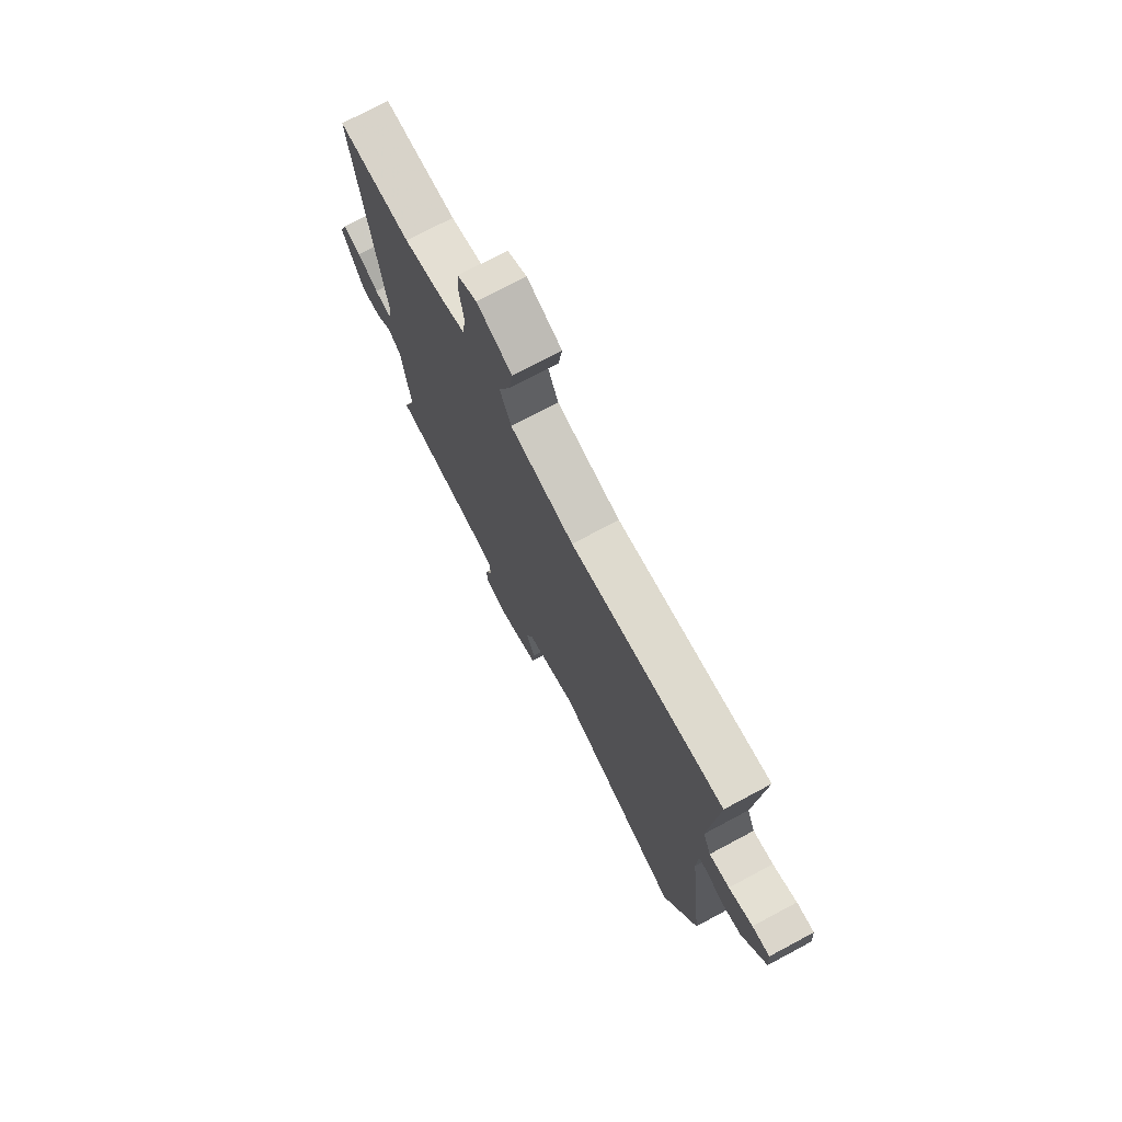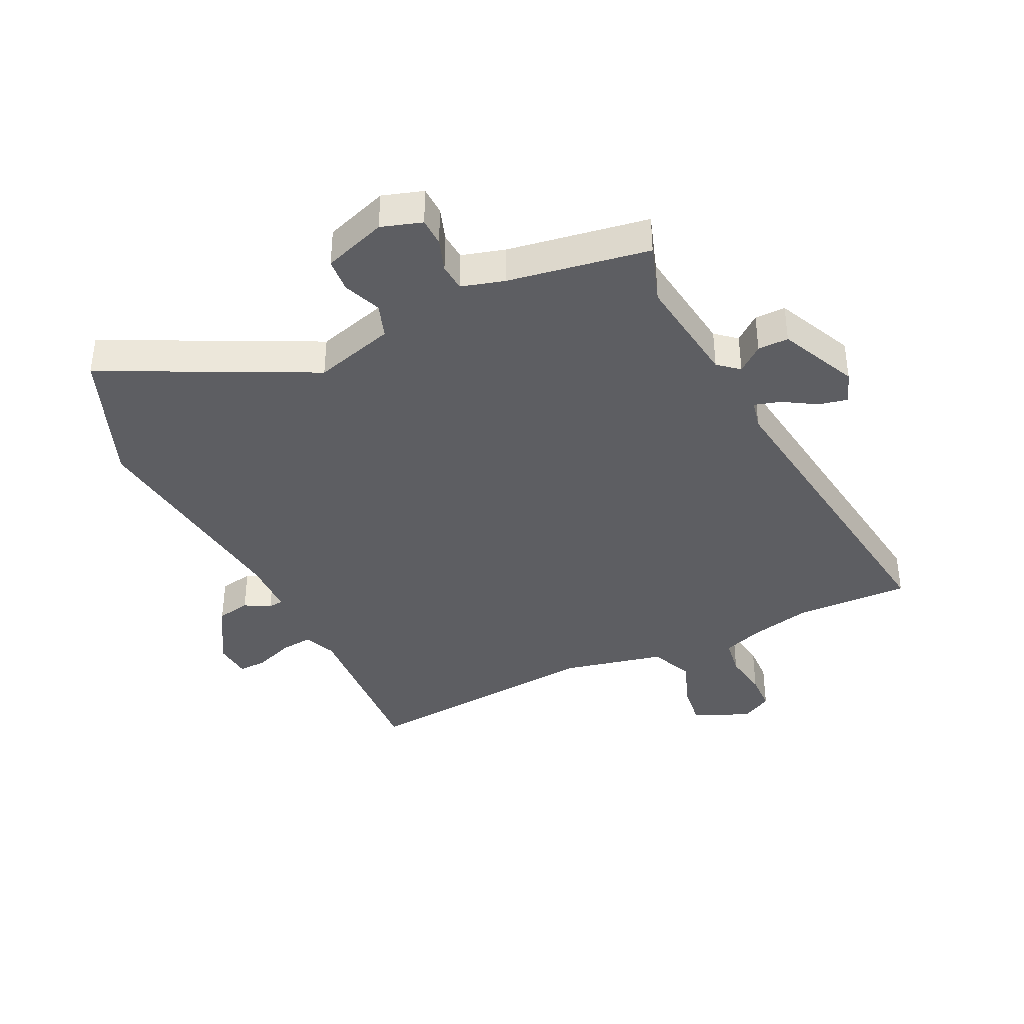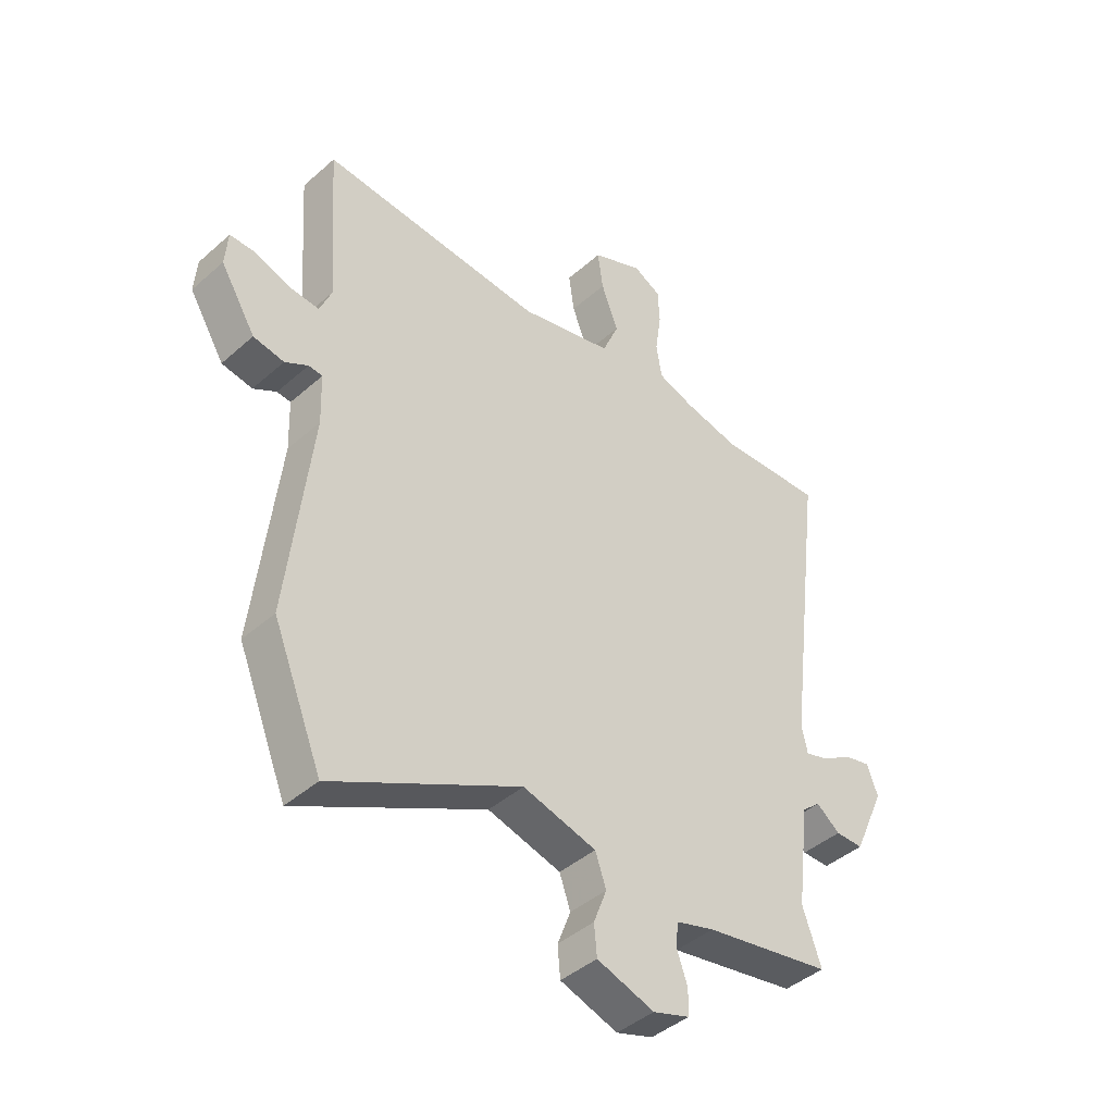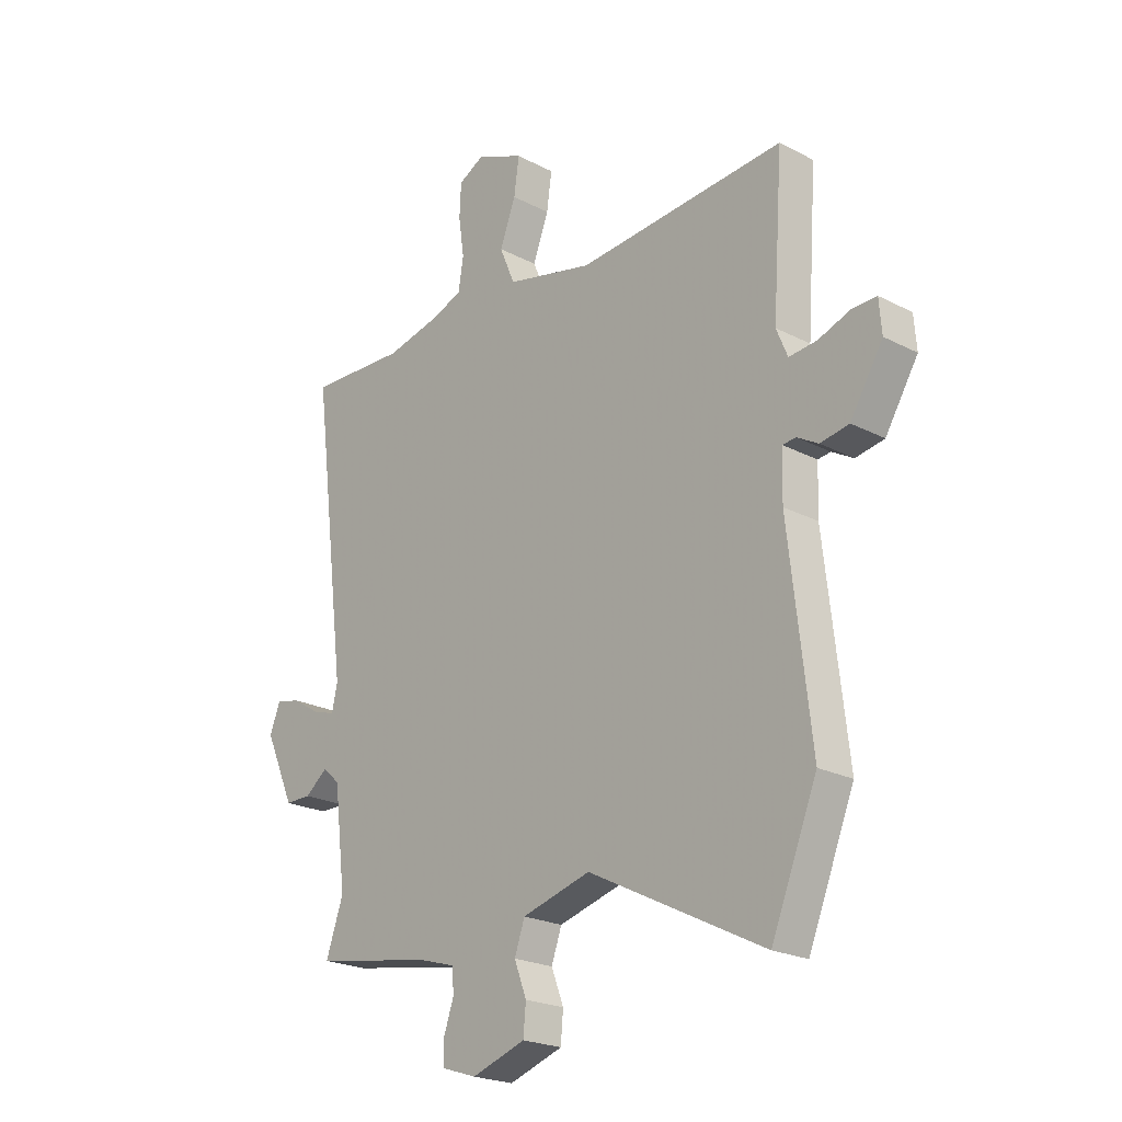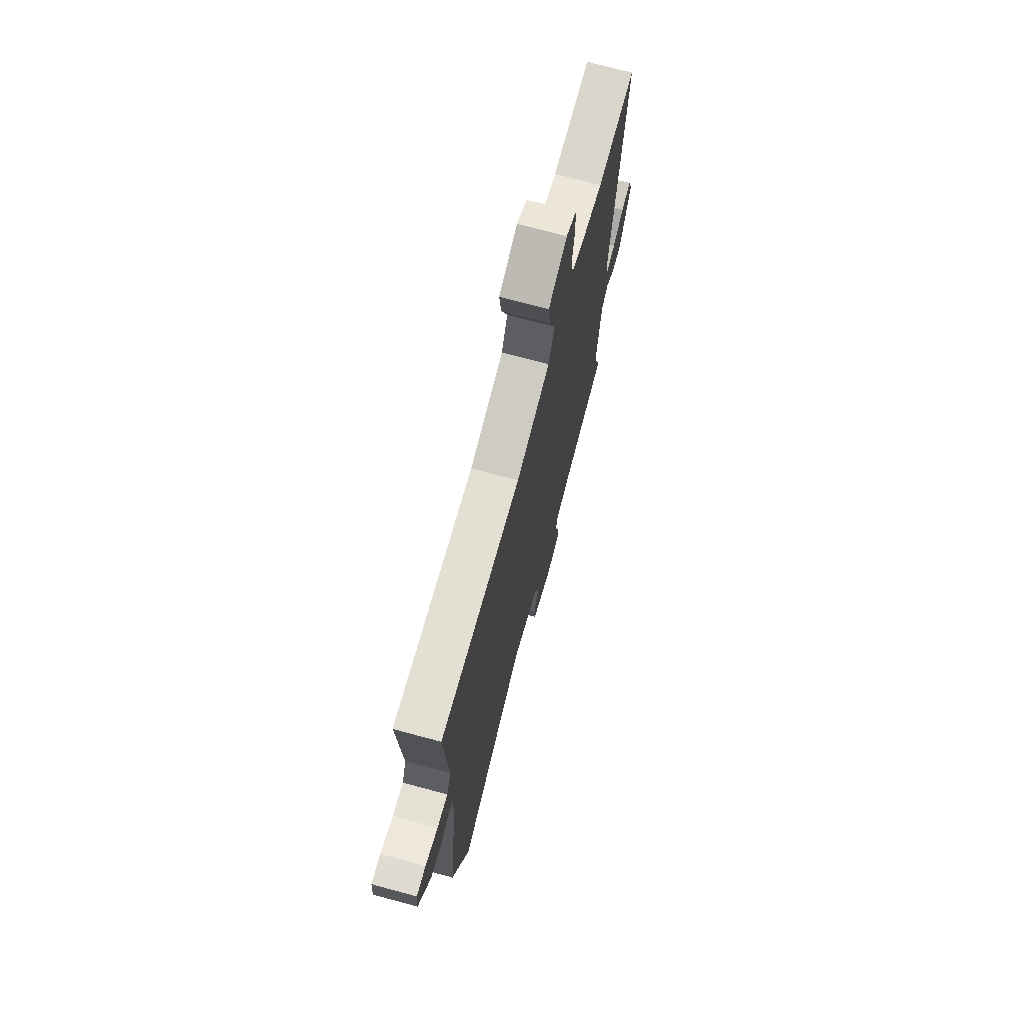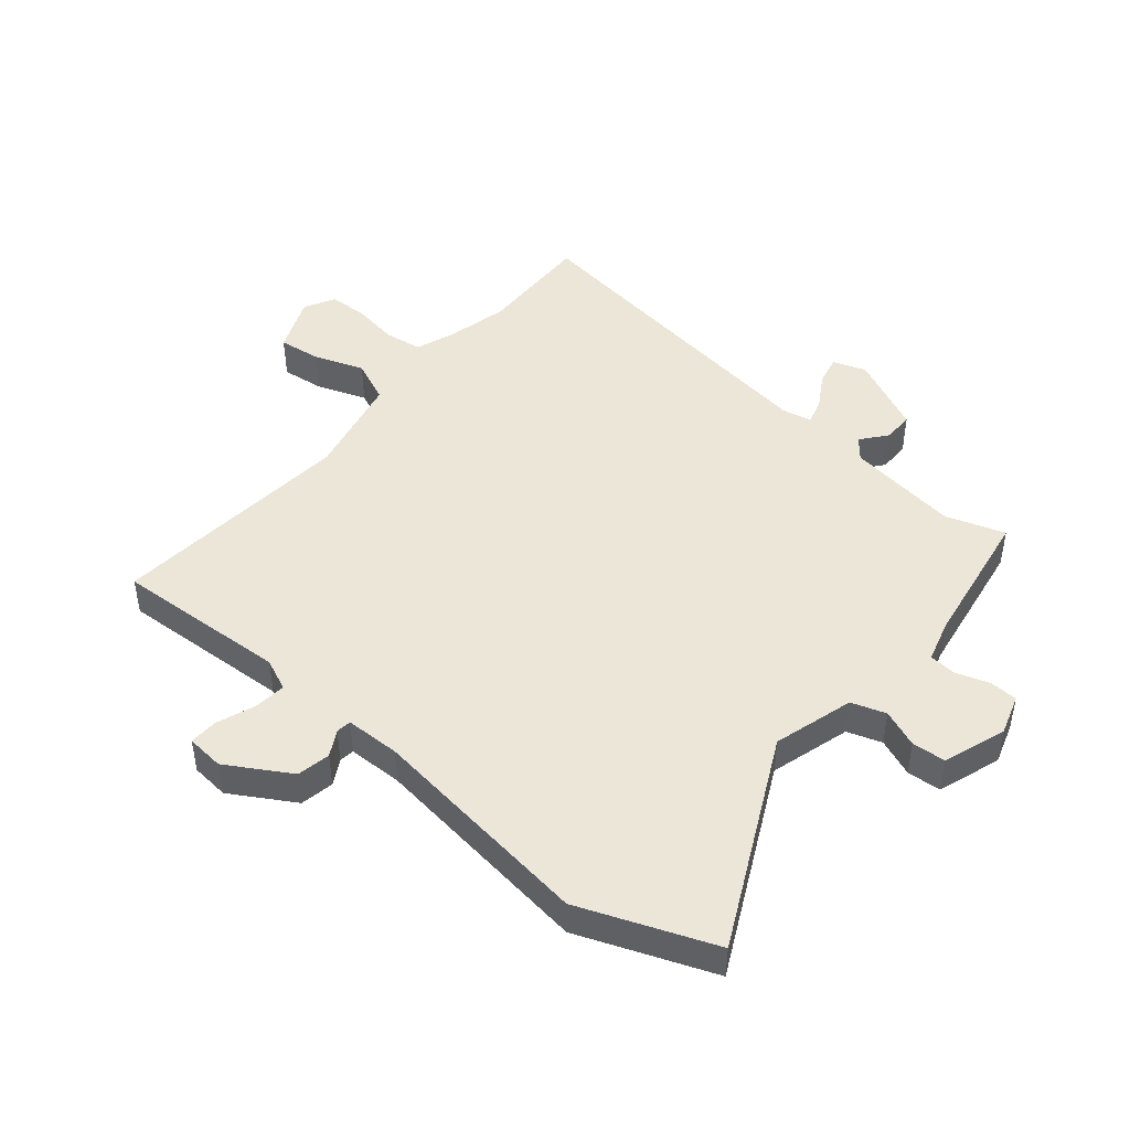
<metadata>
{"format":"obj","ext":"obj","renderer":"f3d","projection":"perspective","resolution":1024,"background":"white","views":[{"elev":74.4,"azim":61.9,"up":"+Z"},{"elev":-38.8,"azim":-153.7,"up":"+Y"},{"elev":-42.7,"azim":136.3,"up":"+Z"},{"elev":-22.4,"azim":48.1,"up":"+Z"},{"elev":71.4,"azim":105.1,"up":"+Z"},{"elev":46.4,"azim":130.7,"up":"+Y"}]}
</metadata>
<code>
v 0.525 0.07 -0.439
v 0.435 0.07 -0.66
v 0.092 0.07 -0.486
v -0.042 0.07 -0.523
v -0.062 0.07 -0.58
v -0.038 0.07 -0.643
v -0.043 0.07 -0.699
v -0.148 0.07 -0.734
v -0.215 0.07 -0.712
v -0.216 0.07 -0.665
v -0.197 0.07 -0.611
v -0.2 0.07 -0.565
v -0.271 0.07 -0.544
v -0.504 0.07 -0.503
v -0.47 0.07 -0.405
v -0.493 0.07 -0.218
v -0.527 0.07 -0.189
v -0.57 0.07 -0.223
v -0.621 0.07 -0.223
v -0.679 0.07 -0.094
v -0.659 0.07 -0.04
v -0.611 0.07 -0.051
v -0.556 0.07 -0.085
v -0.513 0.07 -0.098
v -0.502 0.07 -0.049
v -0.571 0.07 0.503
v -0.38 0.07 0.495
v -0.277 0.07 0.518
v -0.212 0.07 0.541
v -0.202 0.07 0.604
v -0.213 0.07 0.68
v -0.21 0.07 0.744
v -0.159 0.07 0.771
v -0.066 0.07 0.73
v -0.076 0.07 0.659
v -0.107 0.07 0.577
v -0.077 0.07 0.506
v 0.093 0.07 0.466
v 0.5 0.07 0.497
v 0.48 0.07 0.209
v 0.502 0.07 0.156
v 0.556 0.07 0.161
v 0.62 0.07 0.184
v 0.667 0.07 0.185
v 0.672 0.07 0.122
v 0.608 0.07 0.018
v 0.552 0.07 0.008
v 0.51 0.07 0.032
v 0.485 0.07 0.029
v 0.482 0.07 -0.062
v 0.525 0 -0.439
v 0.435 0 -0.66
v 0.092 0 -0.486
v -0.042 0 -0.523
v -0.062 0 -0.58
v -0.038 0 -0.643
v -0.043 0 -0.699
v -0.148 0 -0.734
v -0.215 0 -0.712
v -0.216 0 -0.665
v -0.197 0 -0.611
v -0.2 0 -0.565
v -0.271 0 -0.544
v -0.504 0 -0.503
v -0.47 0 -0.405
v -0.493 0 -0.218
v -0.527 0 -0.189
v -0.57 0 -0.223
v -0.621 0 -0.223
v -0.679 0 -0.094
v -0.659 0 -0.04
v -0.611 0 -0.051
v -0.556 0 -0.085
v -0.513 0 -0.098
v -0.502 0 -0.049
v -0.571 0 0.503
v -0.38 0 0.495
v -0.277 0 0.518
v -0.212 0 0.541
v -0.202 0 0.604
v -0.213 0 0.68
v -0.21 0 0.744
v -0.159 0 0.771
v -0.066 0 0.73
v -0.076 0 0.659
v -0.107 0 0.577
v -0.077 0 0.506
v 0.093 0 0.466
v 0.5 0 0.497
v 0.48 0 0.209
v 0.502 0 0.156
v 0.556 0 0.161
v 0.62 0 0.184
v 0.667 0 0.185
v 0.672 0 0.122
v 0.608 0 0.018
v 0.552 0 0.008
v 0.51 0 0.032
v 0.485 0 0.029
v 0.482 0 -0.062
f 45 46 47 48
f 45 48 49
f 42 43 44 45
f 41 42 45 49
f 40 41 49
f 38 39 40
f 37 38 40 49
f 33 34 35 36
f 31 32 33 36
f 30 31 36 37
f 29 30 37 49
f 25 26 27
f 25 27 28
f 24 25 28 29
f 20 21 22 23
f 20 23 24
f 17 18 19 20
f 17 20 24
f 16 17 24 29
f 13 14 15
f 12 13 15 16
f 8 9 10 11
f 8 11 12
f 5 6 7 8
f 4 5 8 12
f 3 4 12 16
f 50 1 2 3
f 29 49 50
f 3 16 29 50
f 98 97 96 95
f 99 98 95
f 95 94 93 92
f 99 95 92 91
f 99 91 90
f 90 89 88
f 99 90 88 87
f 86 85 84 83
f 86 83 82 81
f 87 86 81 80
f 99 87 80 79
f 77 76 75
f 78 77 75
f 79 78 75 74
f 73 72 71 70
f 74 73 70
f 70 69 68 67
f 74 70 67
f 79 74 67 66
f 65 64 63
f 66 65 63 62
f 61 60 59 58
f 62 61 58
f 58 57 56 55
f 62 58 55 54
f 66 62 54 53
f 53 52 51 100
f 100 99 79
f 100 79 66 53
f 1 51 52 2
f 2 52 53 3
f 3 53 54 4
f 4 54 55 5
f 5 55 56 6
f 6 56 57 7
f 7 57 58 8
f 8 58 59 9
f 9 59 60 10
f 10 60 61 11
f 11 61 62 12
f 12 62 63 13
f 13 63 64 14
f 14 64 65 15
f 15 65 66 16
f 16 66 67 17
f 17 67 68 18
f 18 68 69 19
f 19 69 70 20
f 20 70 71 21
f 21 71 72 22
f 22 72 73 23
f 23 73 74 24
f 24 74 75 25
f 25 75 76 26
f 26 76 77 27
f 27 77 78 28
f 28 78 79 29
f 29 79 80 30
f 30 80 81 31
f 31 81 82 32
f 32 82 83 33
f 33 83 84 34
f 34 84 85 35
f 35 85 86 36
f 36 86 87 37
f 37 87 88 38
f 38 88 89 39
f 39 89 90 40
f 40 90 91 41
f 41 91 92 42
f 42 92 93 43
f 43 93 94 44
f 44 94 95 45
f 45 95 96 46
f 46 96 97 47
f 47 97 98 48
f 48 98 99 49
f 49 99 100 50
f 50 100 51 1

</code>
